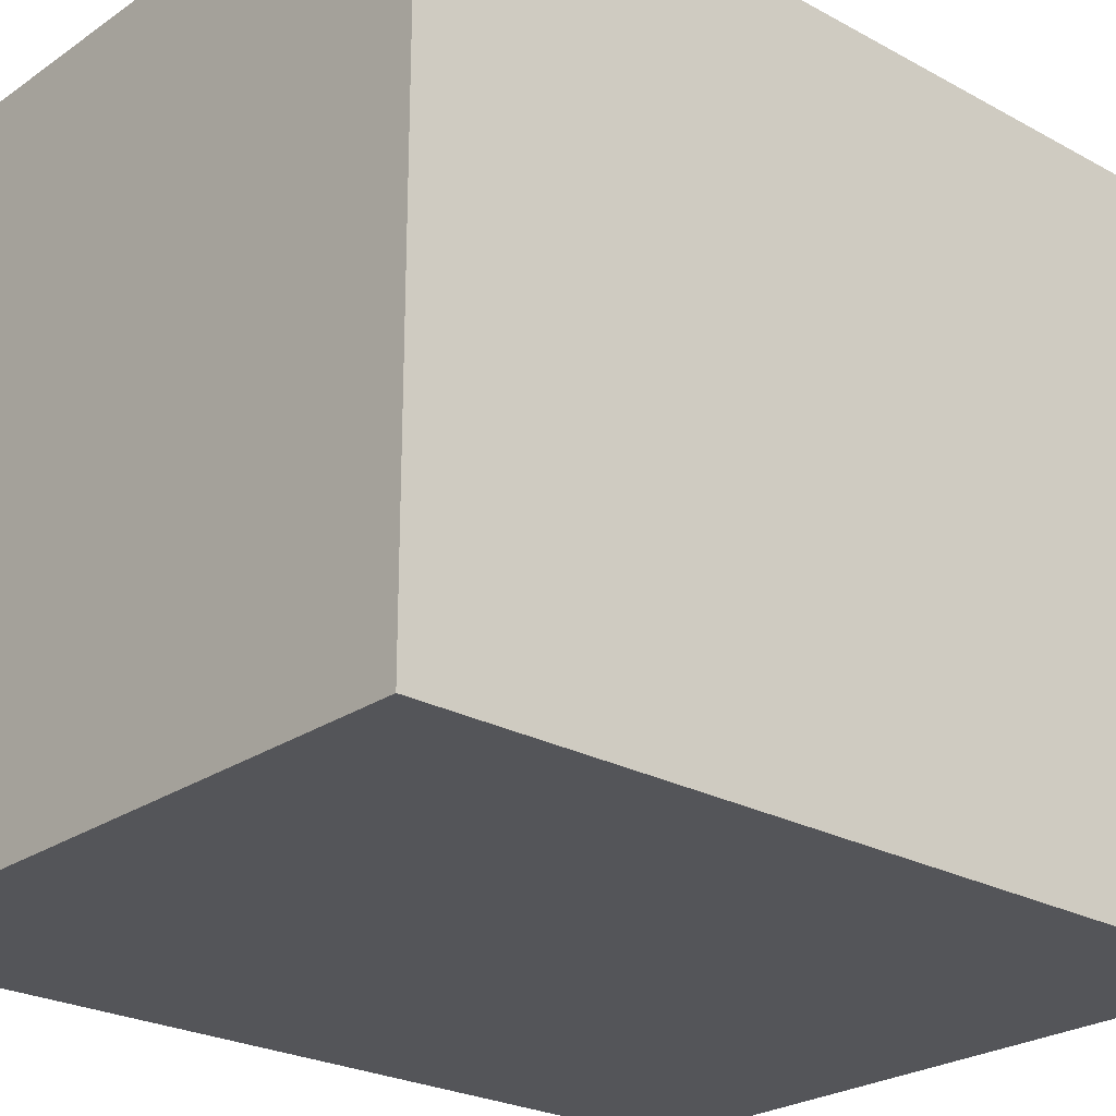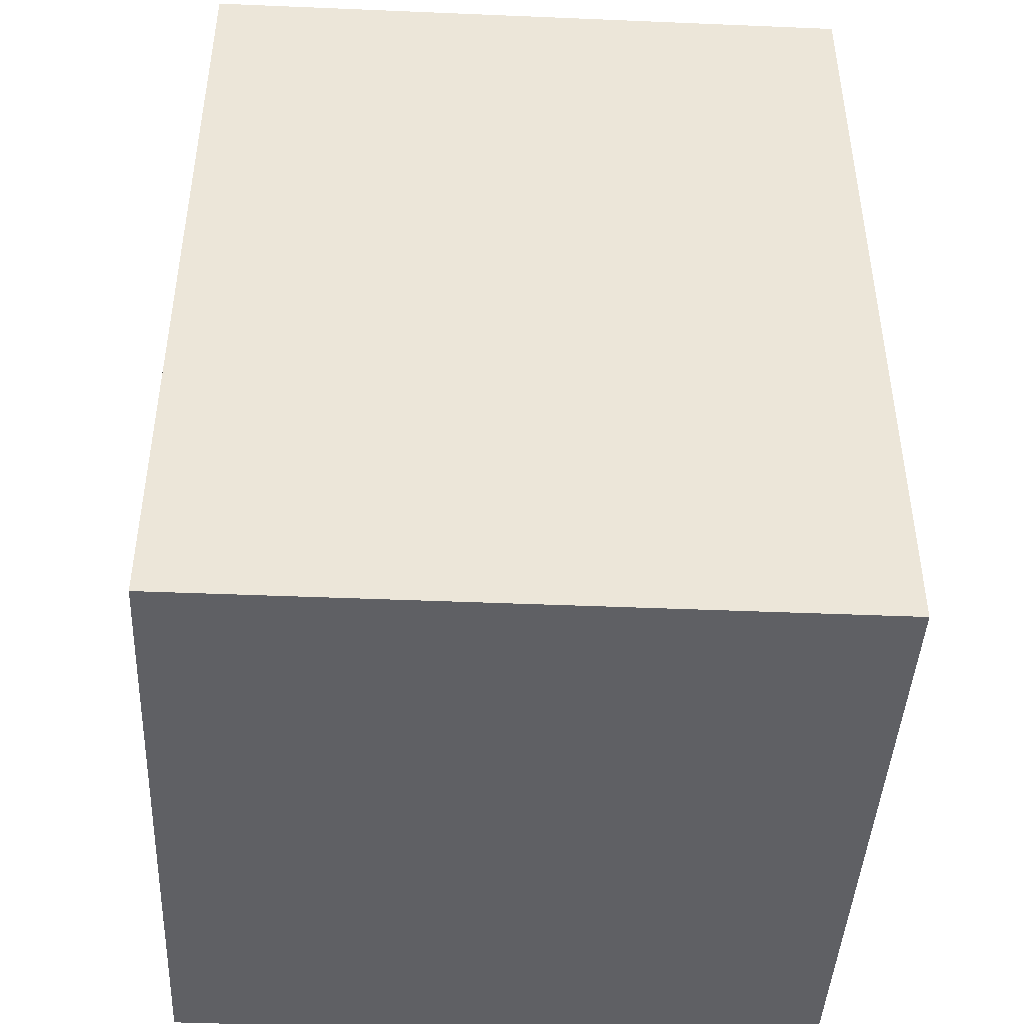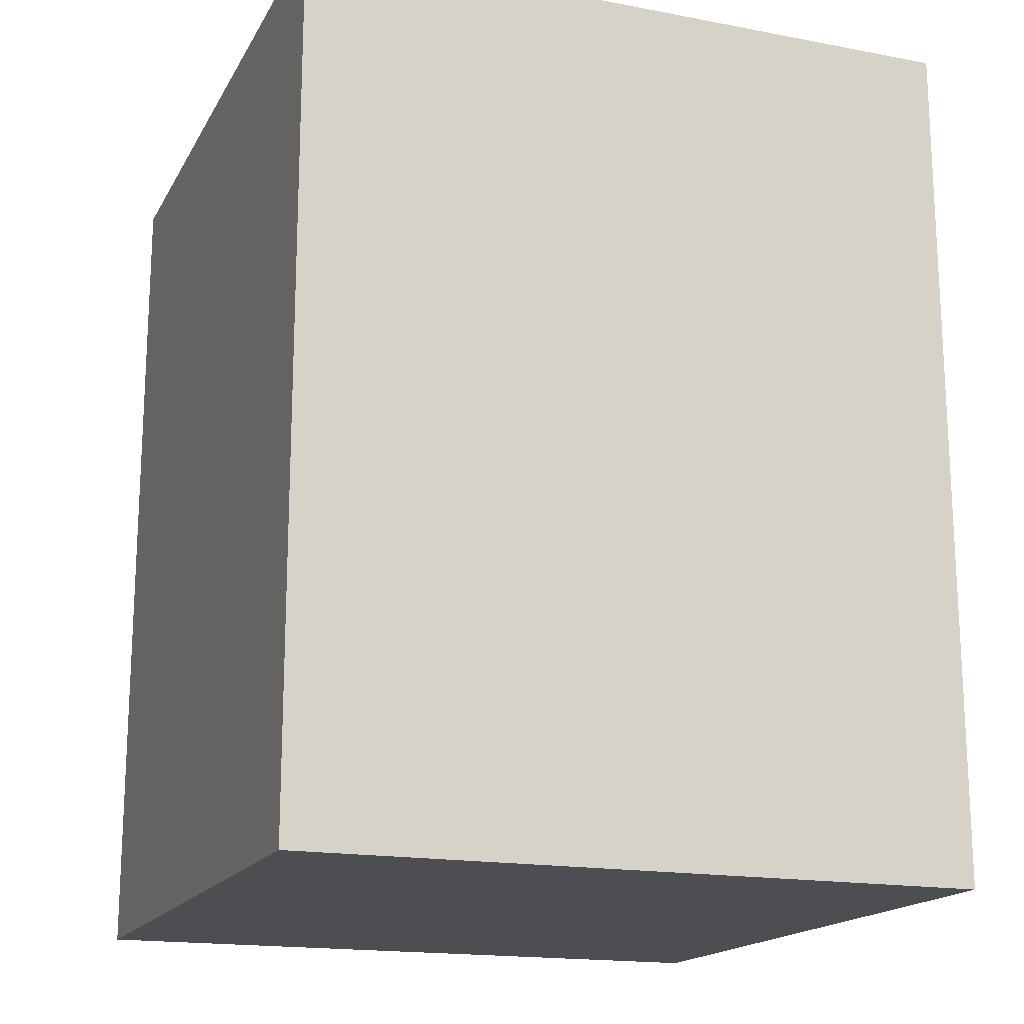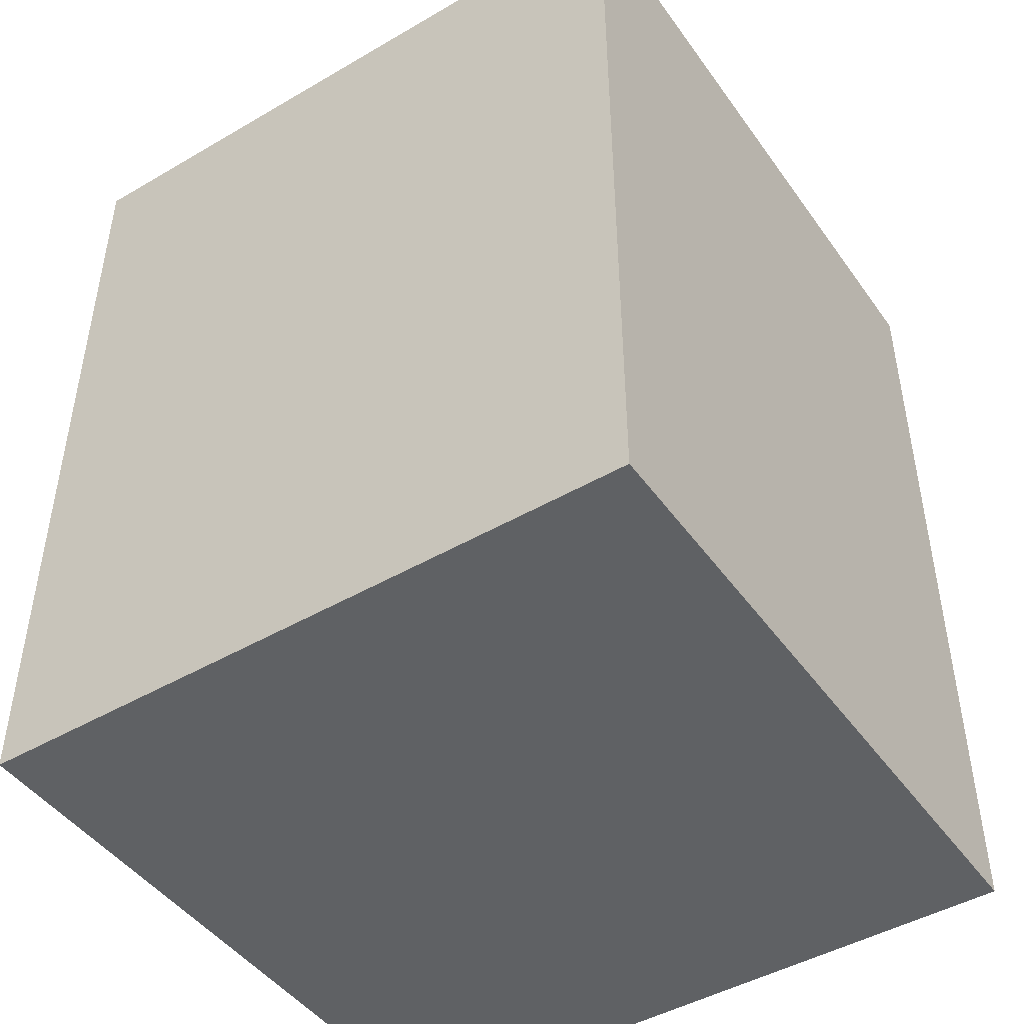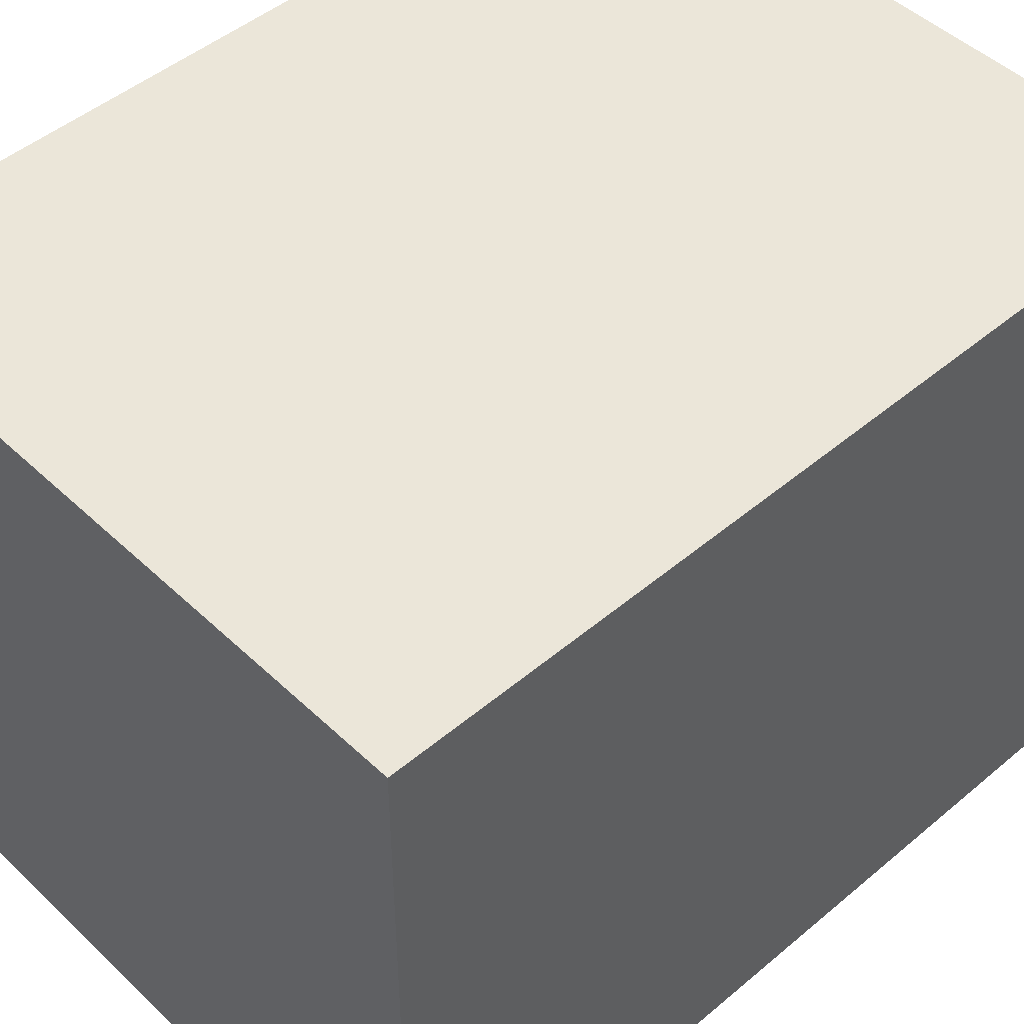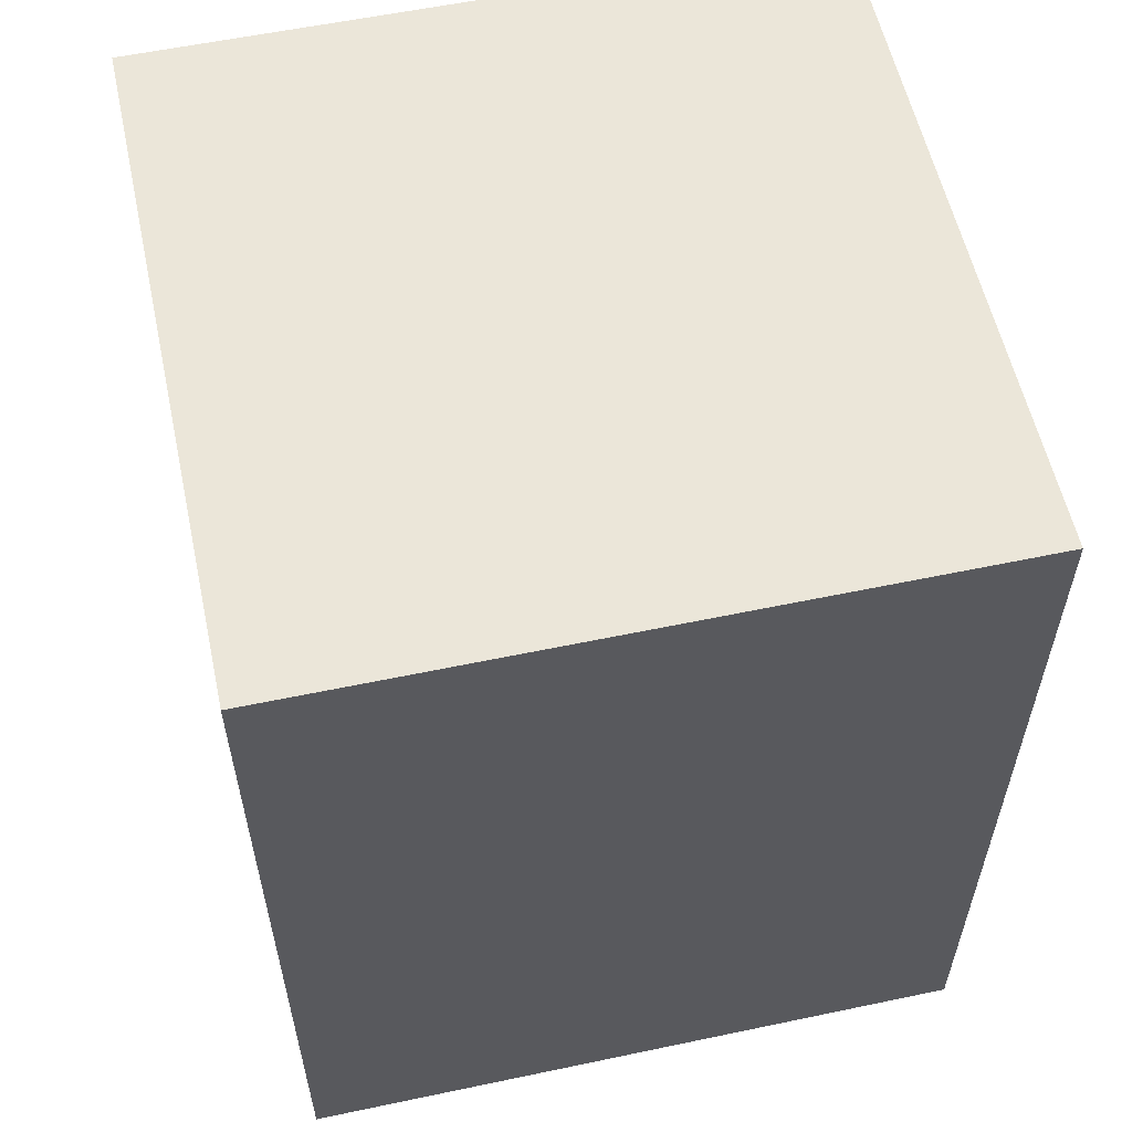
<metadata>
{"format":"obj","ext":"obj","renderer":"f3d","projection":"perspective","resolution":1024,"background":"white","views":[{"elev":-24.7,"azim":-131.8,"up":"+Z"},{"elev":-43.9,"azim":87.2,"up":"+Y"},{"elev":-17.2,"azim":-110.7,"up":"+Y"},{"elev":-46.2,"azim":-56.4,"up":"+Y"},{"elev":47.8,"azim":46.6,"up":"+Z"},{"elev":57.6,"azim":77.7,"up":"+Y"}]}
</metadata>
<code>
o Floor
v -1.024 -1.279 -1.002
v 0.9746 -1.279 -1.002
v -1.024 -1.279 0.9934
v -1.024 1.279 -1.002
v 0.9746 1.279 -1.002
v -1.024 1.279 0.9934
v 0.9746 1.279 0.9934
v 0.9746 -1.279 0.9934
f 5 2 1 4
f 2 8 3 1
f 6 4 1 3
f 7 5 4 6
f 8 7 6 3
f 7 8 2 5

</code>
